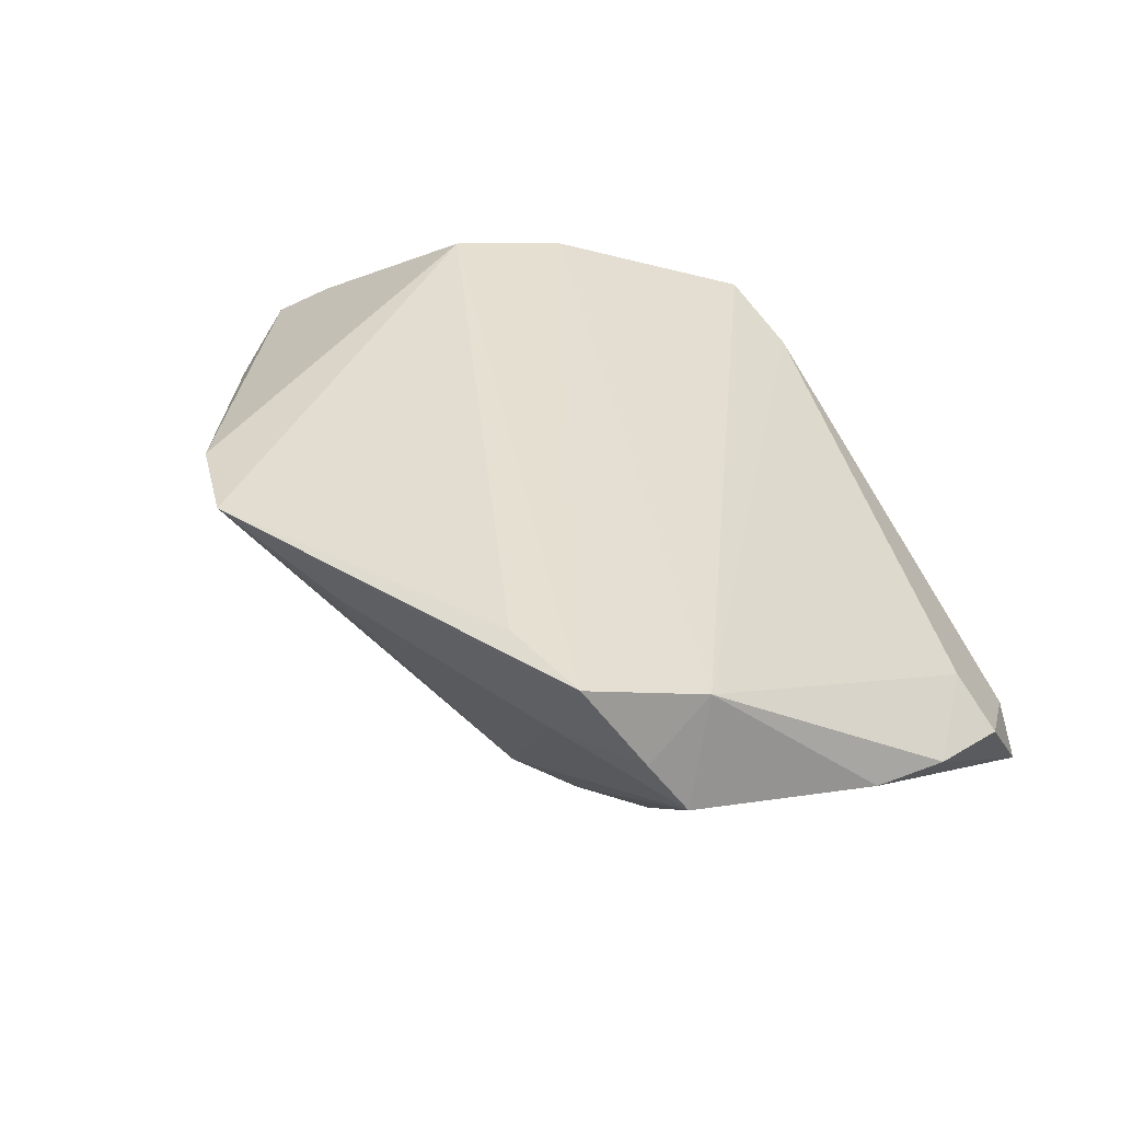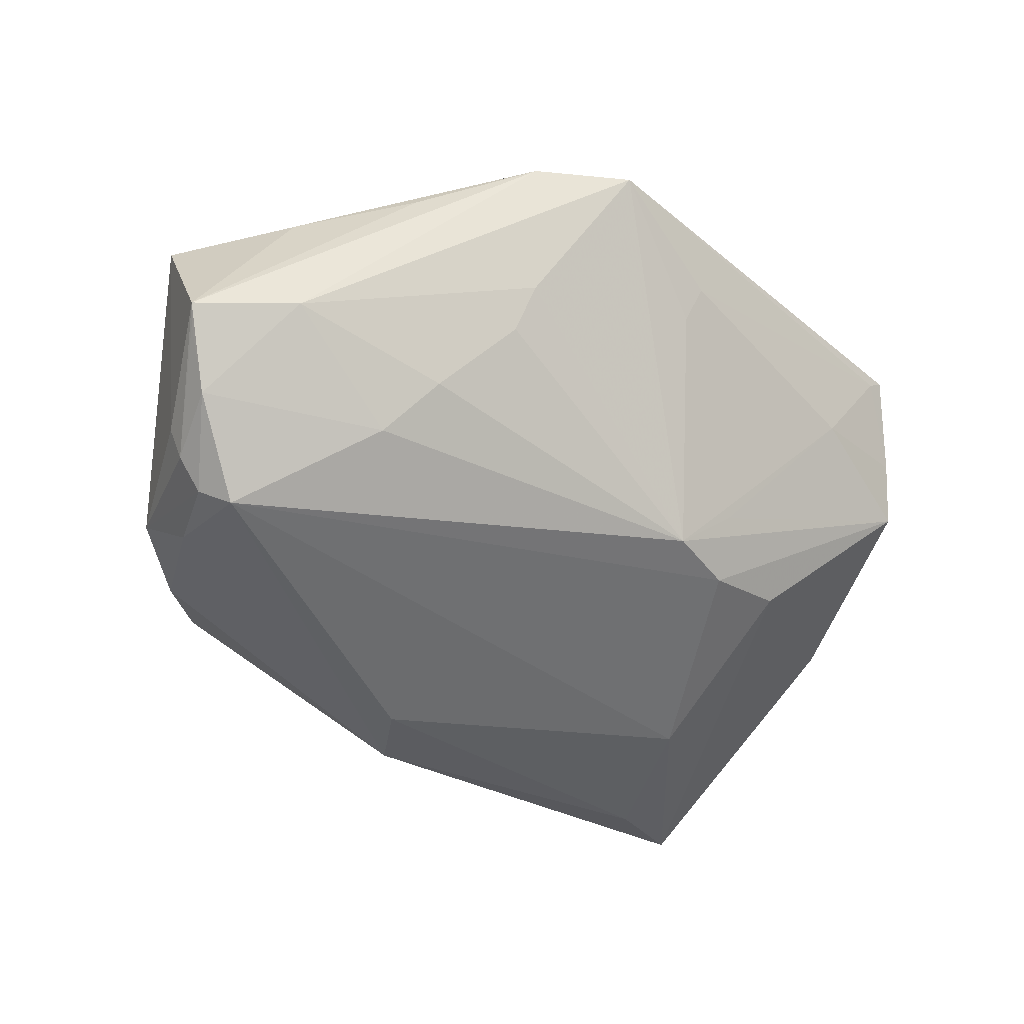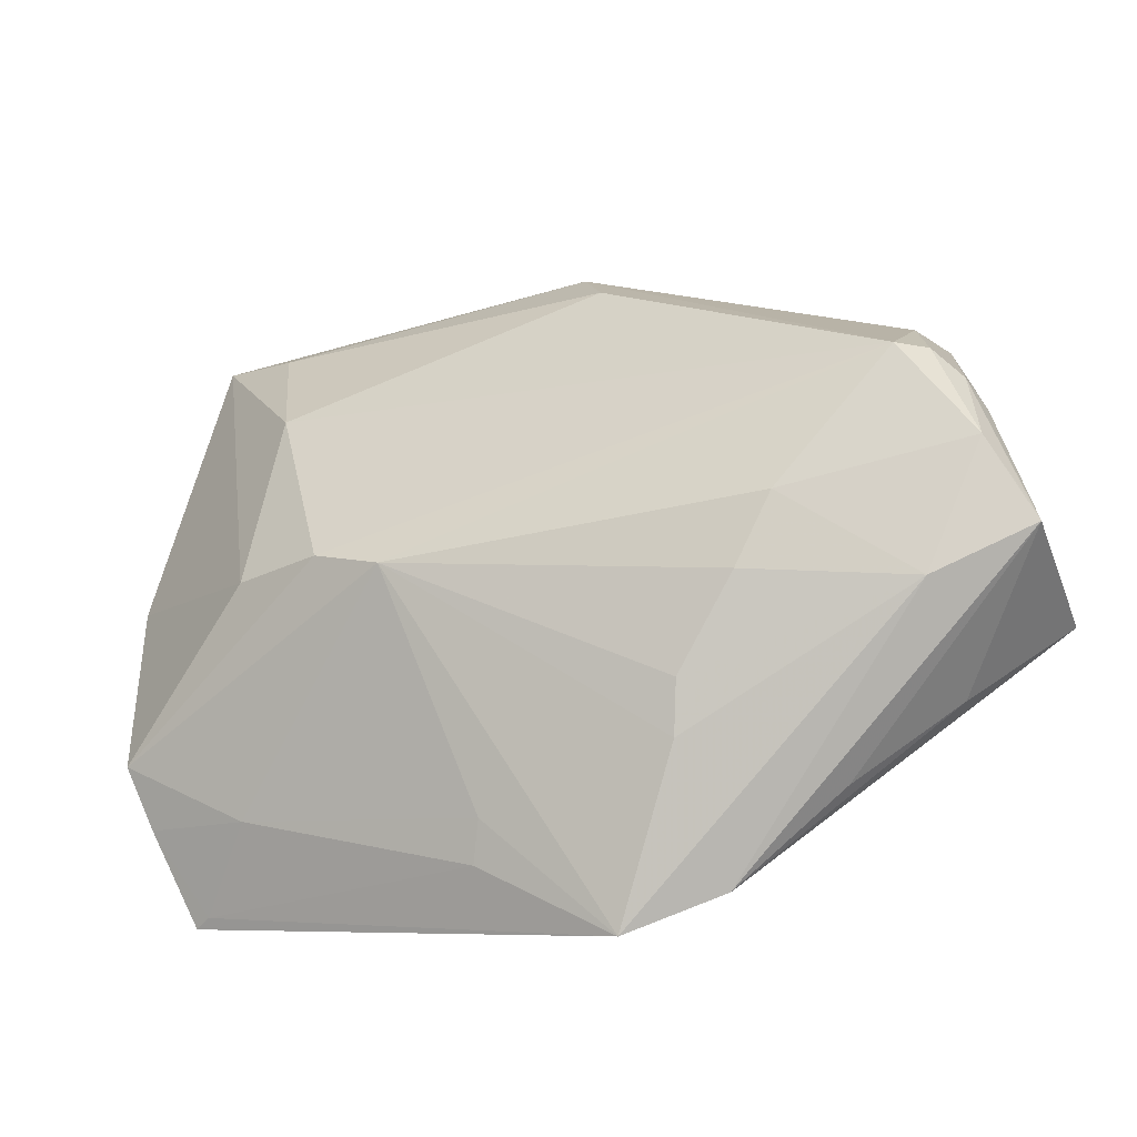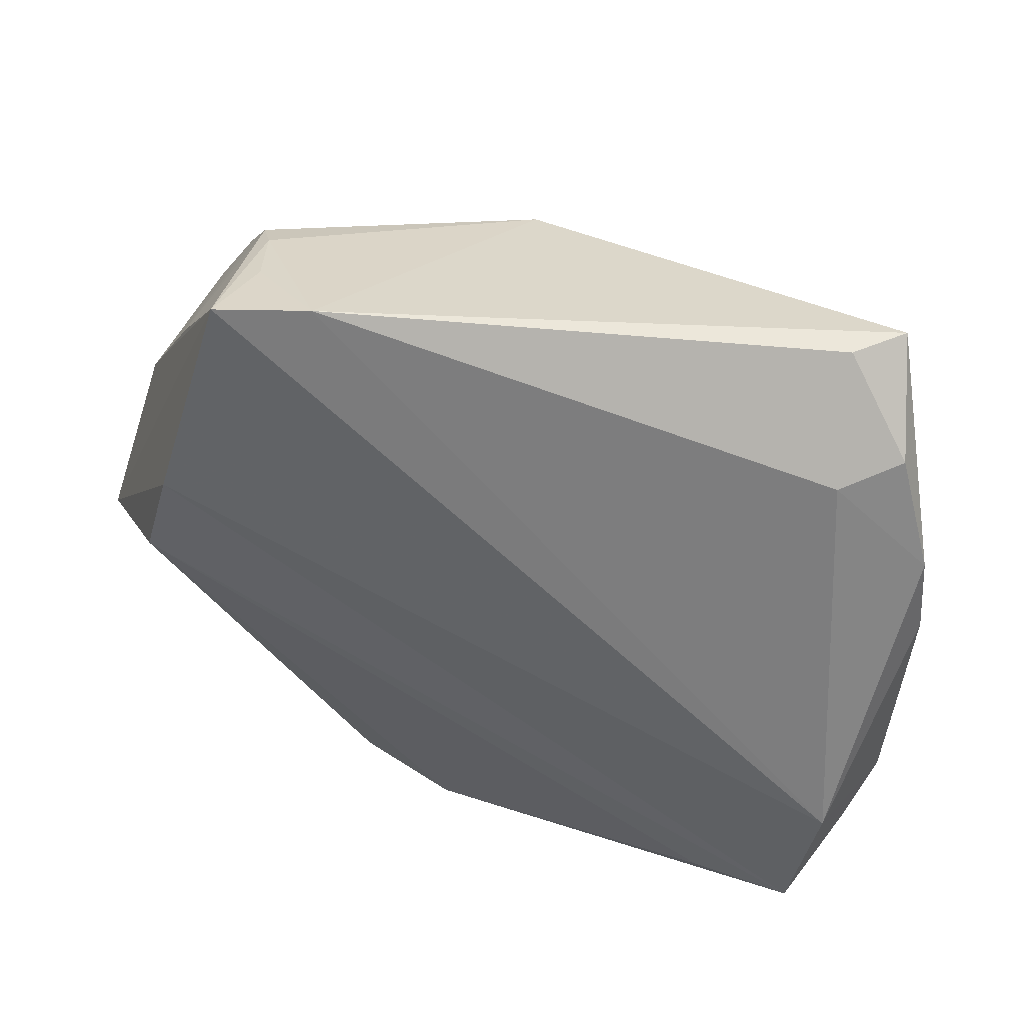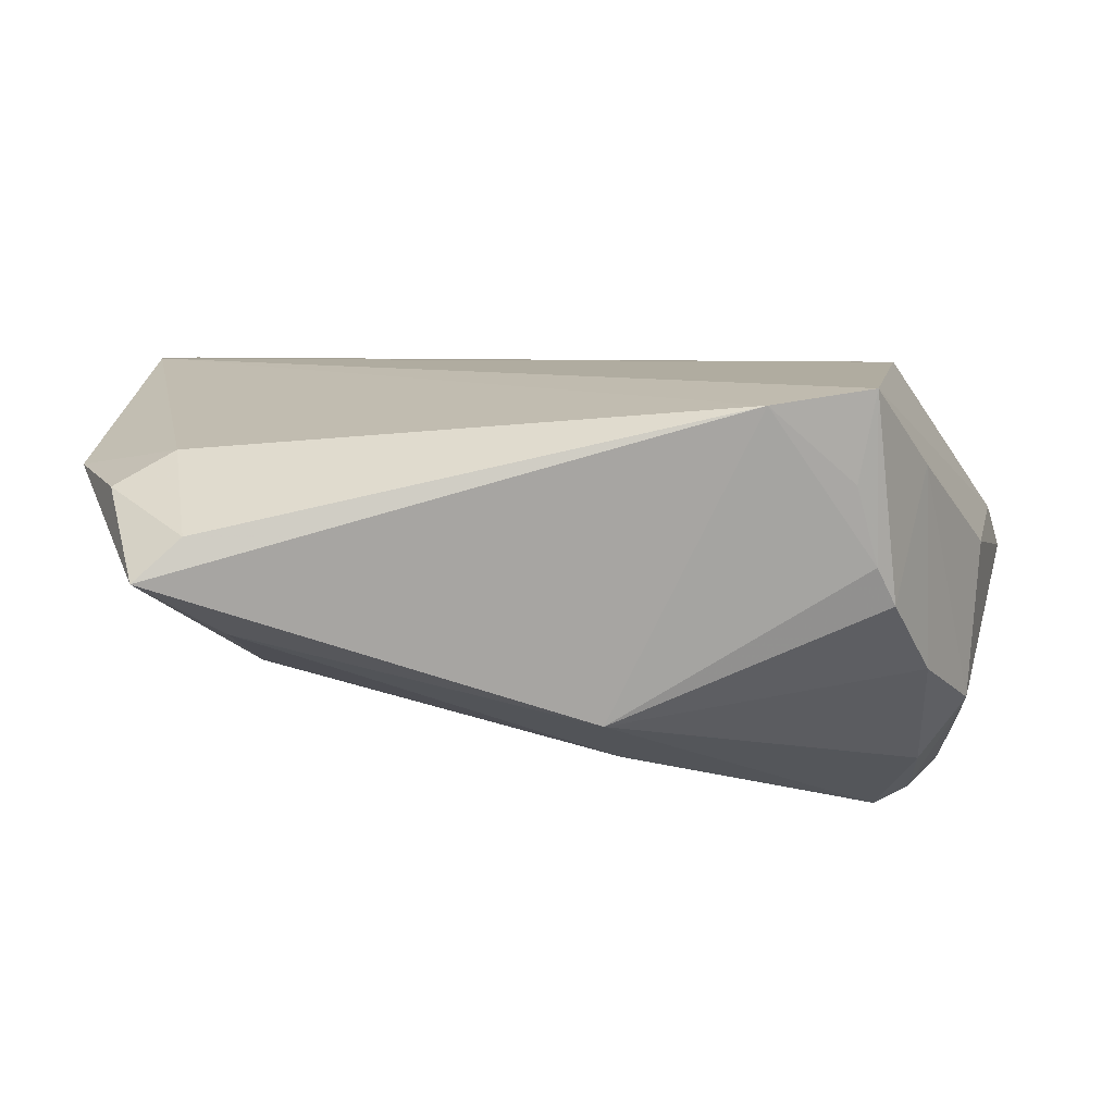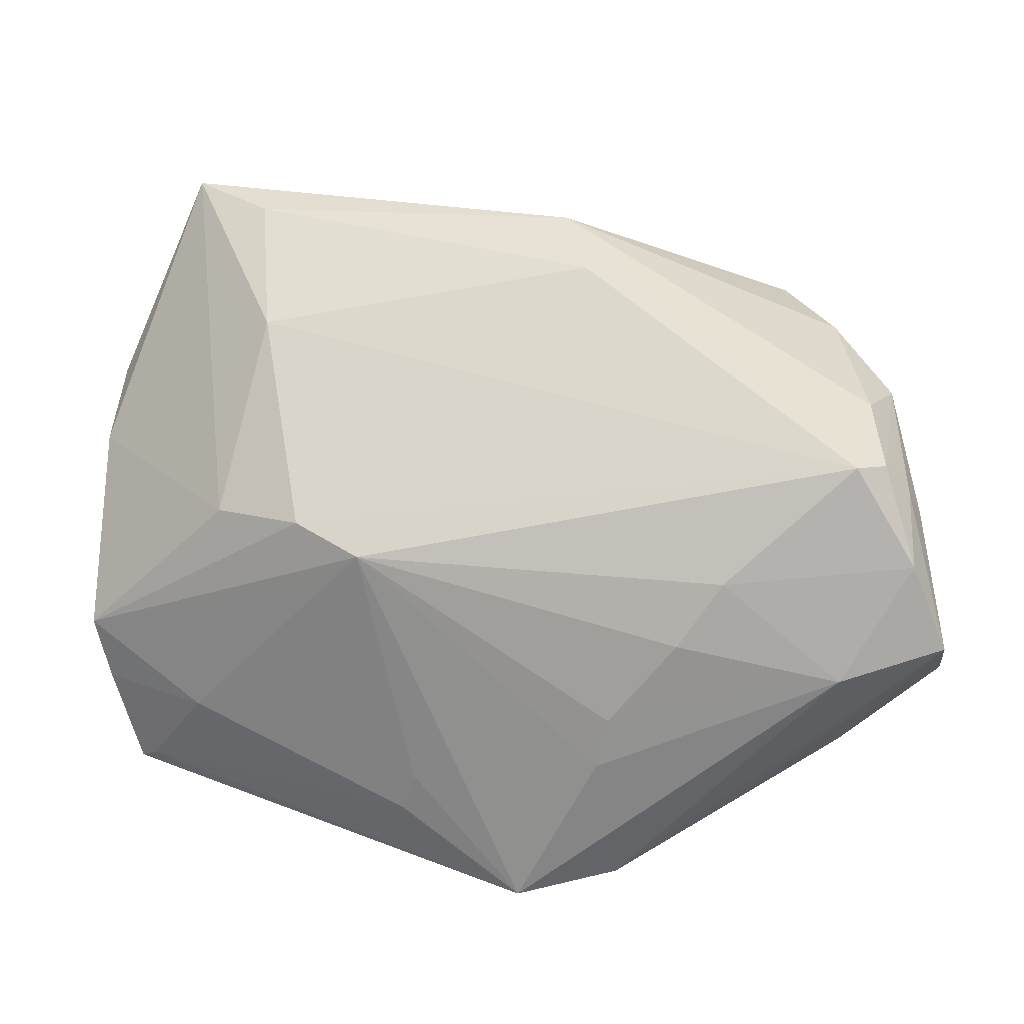
<metadata>
{"format":"obj","ext":"obj","renderer":"f3d","projection":"perspective","resolution":1024,"background":"white","views":[{"elev":37.7,"azim":64.9,"up":"+Z"},{"elev":-45.4,"azim":-21.3,"up":"+Z"},{"elev":-63.2,"azim":-166.7,"up":"+Y"},{"elev":58.9,"azim":25.0,"up":"+Y"},{"elev":78.6,"azim":-173.4,"up":"+Y"},{"elev":-34.3,"azim":-178.5,"up":"+Y"}]}
</metadata>
<code>
v -0.01196 -0.03893 0.01971
v -0.03015 0.0397 0.01231
v 0.0504 -0.01404 0.0141
v -0.04738 -0.009517 -0.01256
v -0.02411 -0.01978 -0.0138
v -0.04569 -0.01803 -0.01409
v -0.01947 0.04135 0.008895
v -0.03715 0.02713 0.008491
v 0.04899 -0.006396 0.0196
v -0.04952 -0.01064 0.01397
v -0.01106 -0.02959 -0.0003733
v -0.04216 0.001802 -0.01824
v 0.04958 0.02274 -0.0004193
v 0.03842 0.03174 0.0001795
v -0.03733 -0.02729 -0.004634
v -0.01889 -0.02458 -0.008355
v 0.02405 -0.01493 -0.006386
v 0.036 -0.02253 0.0239
v 0.01193 -0.03072 0.01048
v 0.04565 -0.02049 0.0225
v -0.03889 -0.02587 0.01131
v -0.007269 0.02803 -0.02223
v -0.05196 -0.01642 0.01086
v -0.0001651 -0.04135 0.02067
v -0.03397 0.01588 0.02234
v 0.05196 -0.01006 0.007797
v 0.04746 -0.02011 0.0239
v -0.04277 -0.008227 -0.02013
v 0.03484 0.04135 -0.01044
v -0.02557 -0.03297 0.01392
v -0.04594 0.008332 -0.0119
v -0.02935 0.03603 0.003274
v -0.04945 -0.02413 -0.006258
v 0.05121 0.01324 0.001208
v 0.03887 -0.0195 0.012
v 0.01347 -0.03263 0.01478
v -0.03501 0.0288 -0.006906
v 0.04399 0.03379 -0.004776
v -0.04571 -0.009322 -0.0165
v 0.03047 0.03407 -0.01818
v 0.01751 -0.01434 -0.0123
v -0.009675 -0.03276 0.004613
v -0.03914 -0.01009 -0.02241
v -0.03251 0.0318 -0.0038
v 0.02476 -0.009565 -0.0124
v -0.03701 0.002885 0.0239
v 0.02908 0.01612 -0.01774
v -0.04877 -0.02229 -0.007905
v 0.03445 -0.005275 -0.009066
v -0.04007 0.01919 -0.01118
v -0.04582 0.01027 0.004992
v -0.009388 0.01864 -0.0239
v 0.03921 0.04101 -0.01555
f 7 53 22
f 2 9 7
f 22 53 40
f 51 10 2
f 20 27 24
f 27 20 3
f 3 20 35
f 3 9 27
f 33 15 1
f 1 15 24
f 25 9 2
f 27 9 25
f 2 10 25
f 22 43 12
f 35 19 41
f 41 19 24
f 22 40 52
f 52 43 22
f 44 37 2
f 44 7 22
f 22 37 44
f 8 51 2
f 31 51 8
f 2 37 8
f 24 15 42
f 42 15 11
f 42 41 24
f 11 41 42
f 53 7 29
f 13 9 34
f 34 53 13
f 14 7 9
f 9 13 14
f 14 29 7
f 36 20 24
f 35 20 36
f 24 19 36
f 36 19 35
f 26 3 35
f 34 9 26
f 9 3 26
f 23 1 10
f 21 1 23
f 33 21 23
f 10 51 23
f 23 51 31
f 10 1 46
f 46 25 10
f 46 1 24
f 27 25 46
f 30 21 33
f 33 1 30
f 30 1 21
f 4 39 33
f 31 39 4
f 33 23 4
f 4 23 31
f 50 12 31
f 31 8 50
f 50 8 37
f 50 37 22
f 22 12 50
f 28 12 43
f 28 39 31
f 31 12 28
f 47 52 40
f 43 52 47
f 47 40 53
f 2 7 32
f 32 44 2
f 7 44 32
f 16 41 11
f 11 15 16
f 43 41 5
f 41 16 5
f 5 16 15
f 38 13 53
f 38 14 13
f 53 29 38
f 29 14 38
f 35 41 17
f 17 26 35
f 41 26 17
f 24 27 18
f 18 46 24
f 27 46 18
f 6 28 43
f 43 5 6
f 6 5 15
f 6 15 33
f 39 28 6
f 34 26 49
f 49 47 53
f 49 53 34
f 33 39 48
f 48 6 33
f 39 6 48
f 47 49 45
f 45 41 43
f 43 47 45
f 45 26 41
f 45 49 26

</code>
